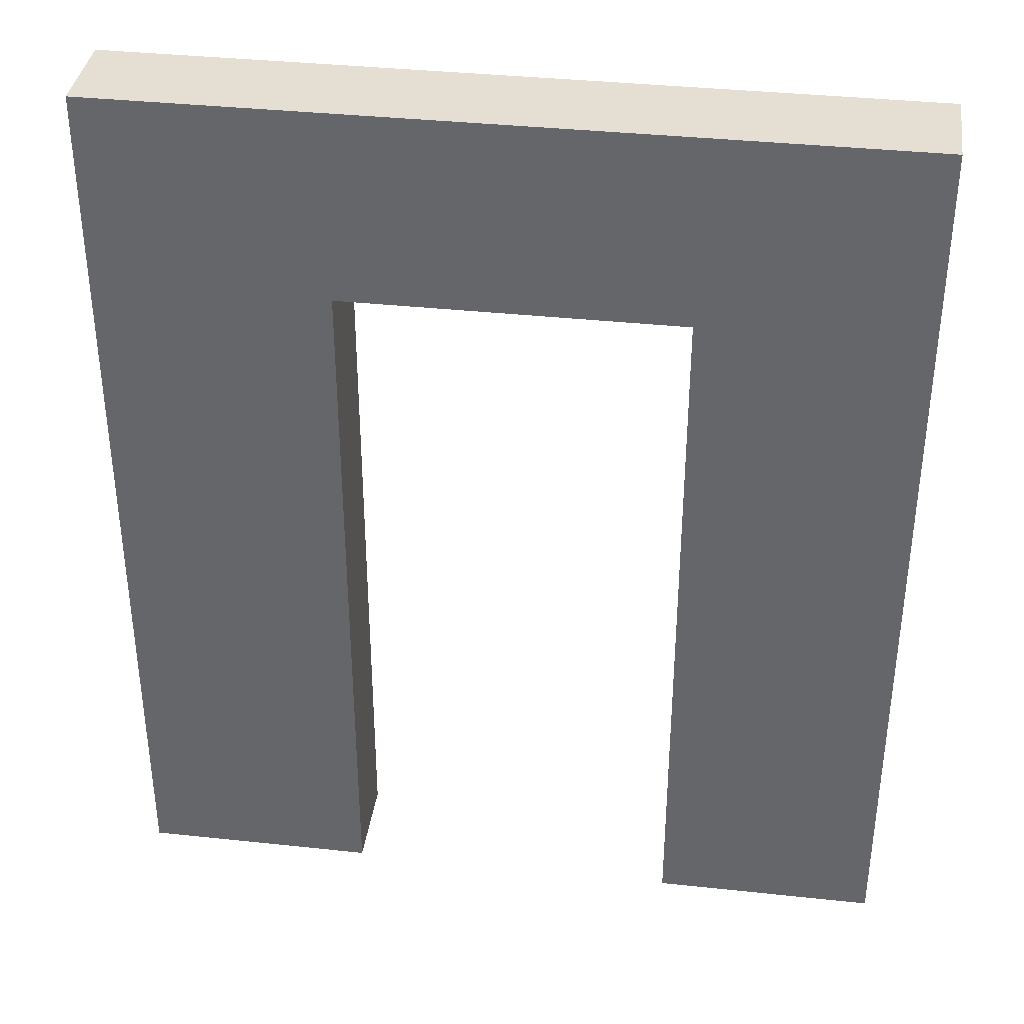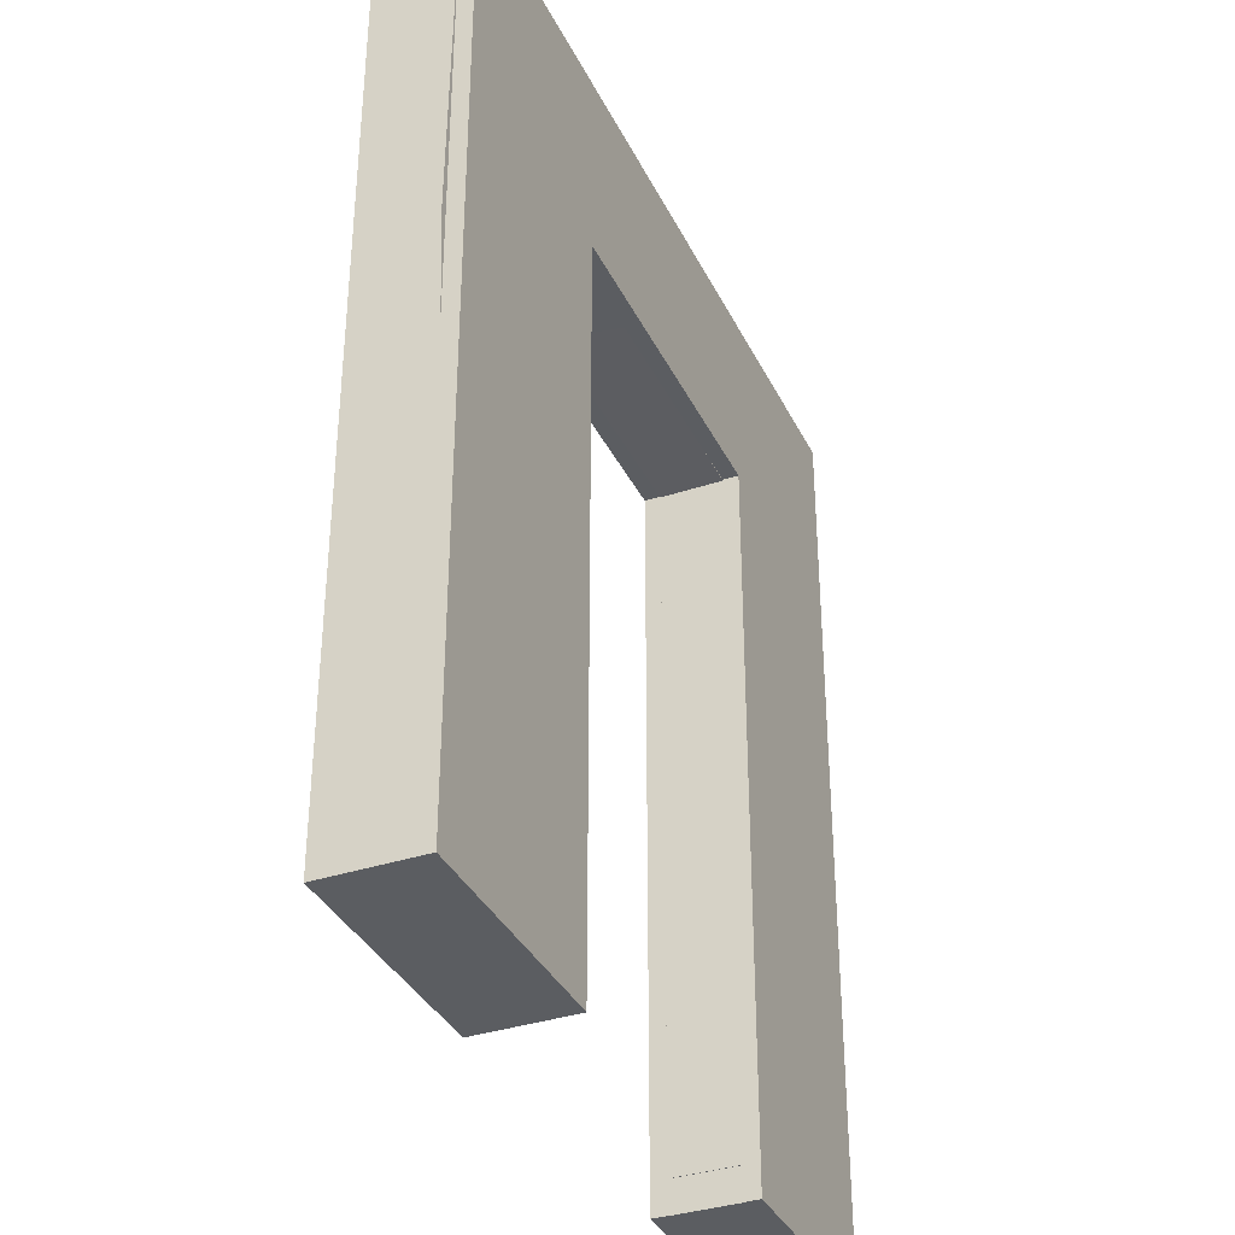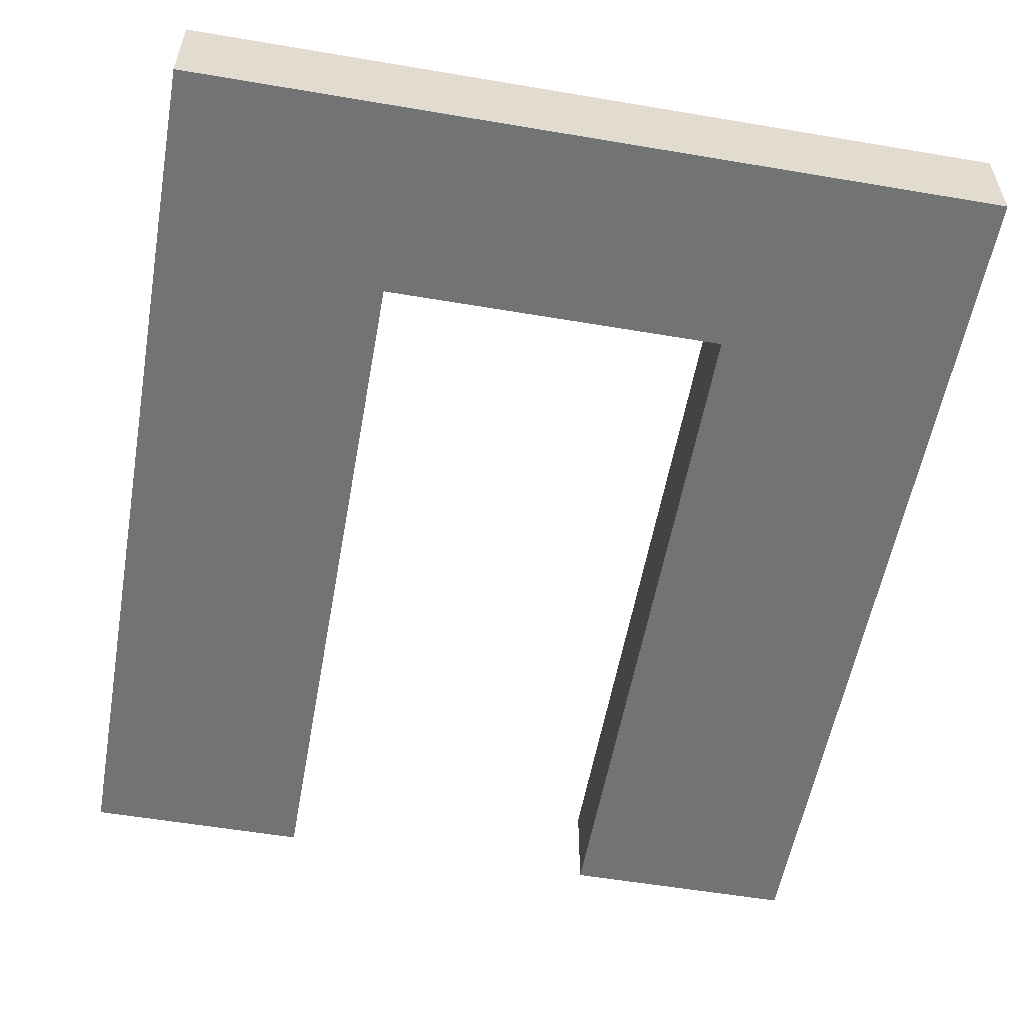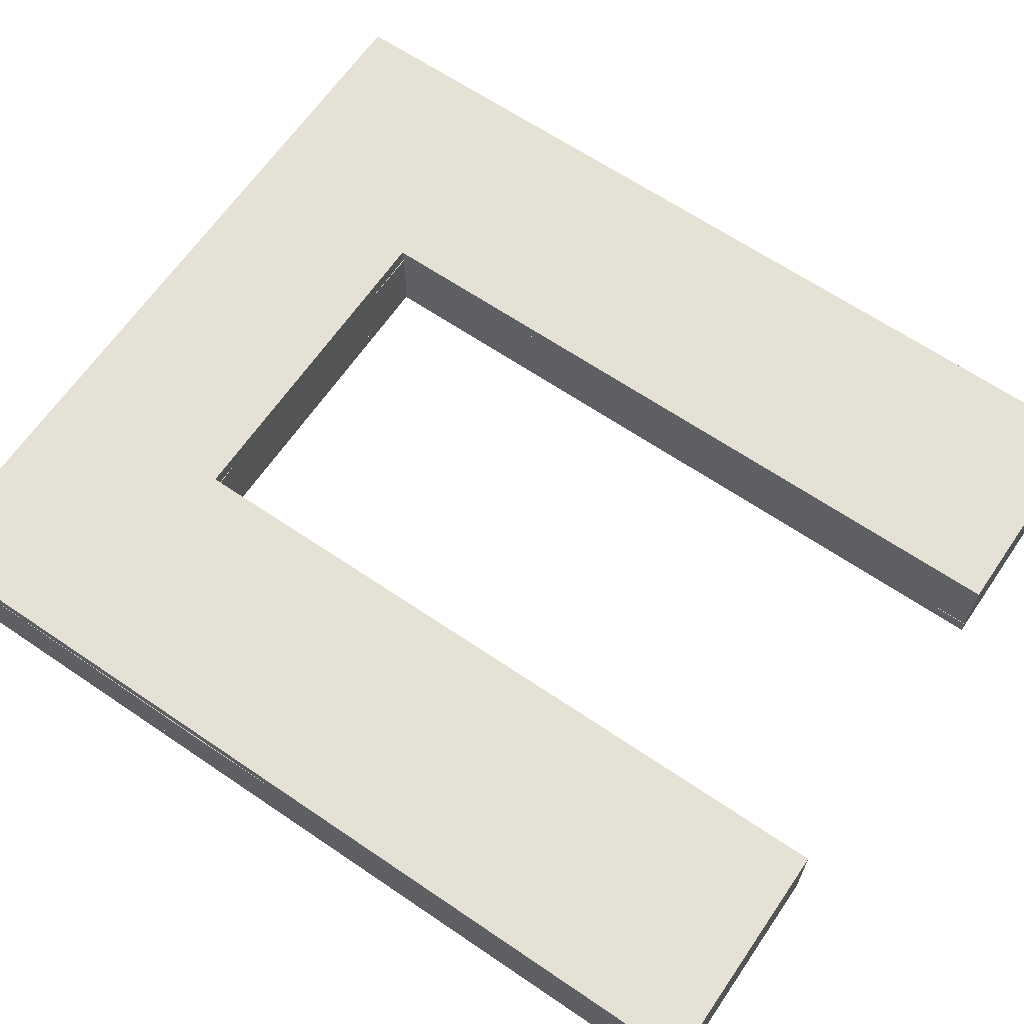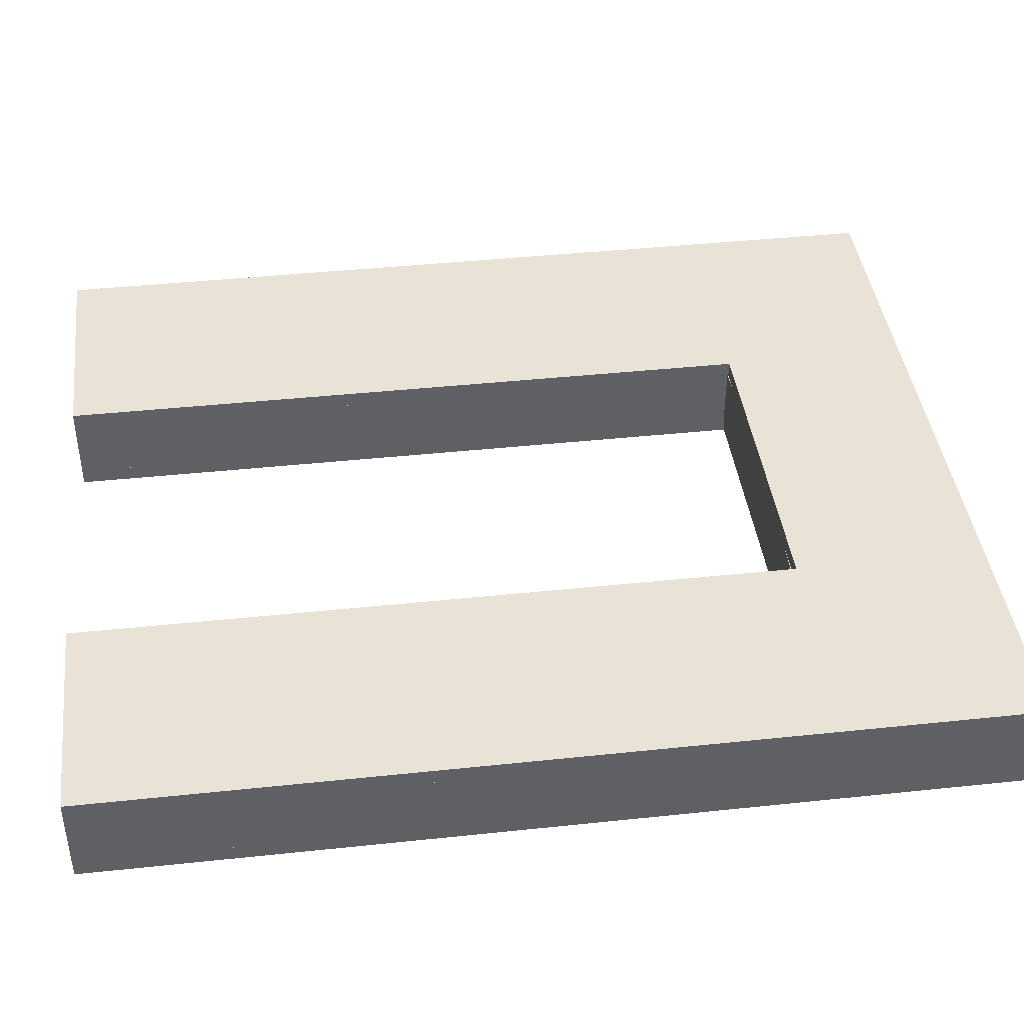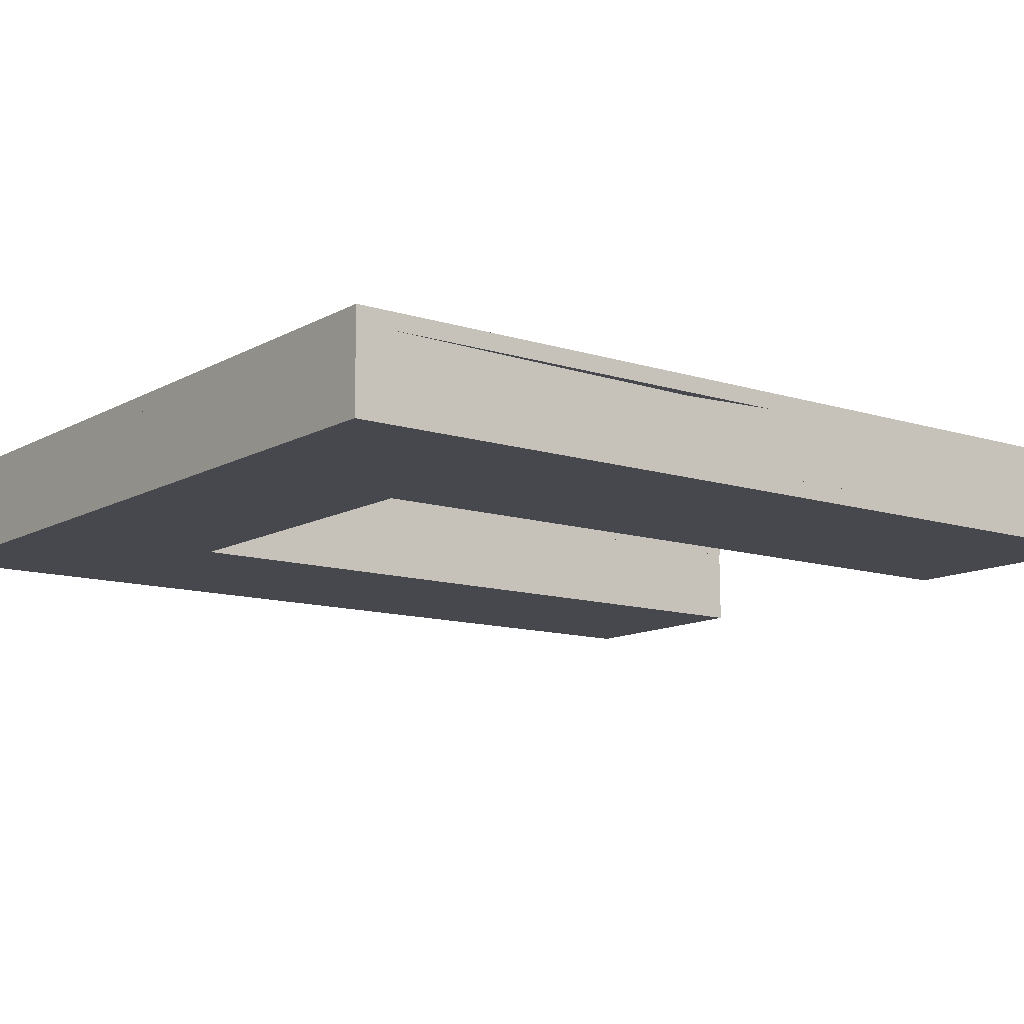
<metadata>
{"format":"obj","ext":"obj","renderer":"f3d","projection":"perspective","resolution":1024,"background":"white","views":[{"elev":37.0,"azim":7.9,"up":"+Y"},{"elev":-35.9,"azim":-66.5,"up":"+Y"},{"elev":-55.8,"azim":169.9,"up":"+Z"},{"elev":64.8,"azim":-55.6,"up":"+Z"},{"elev":41.7,"azim":82.7,"up":"+Z"},{"elev":-11.8,"azim":-127.3,"up":"+Z"}]}
</metadata>
<code>
v 10 280 0
v 10 10 0
v 0 280 0
v 0 10 0
v 0 280 20
v 0 10 20
v 10 280 20
v 10 10 20
v 10 188.5 0
v 0 184.6 0
v 0 177.7 18.84
v 10 181.6 18.84
v 10 124.3 0
v 0 130.2 0
v 0 145.1 20
v 10 139.2 20
v 240 280 20
v 240 10 20
v 250 280 20
v 250 10 20
v 250 280 0
v 250 10 0
v 240 280 0
v 240 10 0
v 63.6 280 20
v 63.6 10 20
v 73.6 280 20
v 73.6 10 20
v 73.6 280 0
v 73.6 10 0
v 63.6 280 0
v 63.6 10 0
v 180.1 0 20
v 250 0 20
v 180.1 10 20
v 250 10 20
v 180.1 10 0
v 250 10 0
v 180.1 0 0
v 250 0 0
v 0 280 20
v 250 280 20
v 0 290 20
v 250 290 20
v 0 290 0
v 250 290 0
v 0 280 0
v 250 280 0
v 179.9 280 20
v 179.9 10 20
v 189.9 280 20
v 189.9 10 20
v 189.9 280 0
v 189.9 10 0
v 179.9 280 0
v 179.9 10 0
v 73.6 228.4 20
v 179.9 228.4 20
v 73.6 238.4 20
v 179.9 238.4 20
v 73.6 238.4 0
v 179.9 238.4 0
v 73.6 228.4 0
v 179.9 228.4 0
v 108.6 229.6 20
v 127.6 238.4 20
v 135.2 238.4 0
v 116.2 228.4 0
v 0 0 20
v 73.6 0 20
v 0 10 20
v 73.6 10 20
v 0 10 0
v 73.6 10 0
v 0 0 0
v 73.6 0 0
v -7.6e-05 0 25
v 250 0 25
v -7.6e-05 290 25
v 250 290 25
v -7.6e-05 290 20
v 250 290 20
v -7.6e-05 0 20
v 250 0 20
v 73.6 0 25
v 179.9 0 25
v 179.9 0 20
v 73.6 0 20
v 73.6 228.7 25
v 179.9 228.7 25
v 179.9 228.7 20
v 73.6 228.7 20
v -7.6e-05 0 -1e-06
v 250 0 -1e-06
v -7.6e-05 290 -1e-06
v 250 290 -1e-06
v -7.6e-05 290 -5
v 250 290 -5
v -7.6e-05 0 -5
v 250 0 -5
v 73.6 0 -1e-06
v 179.9 0 -1e-06
v 179.9 0 -5
v 73.6 0 -5
v 73.6 228.7 -1e-06
v 179.9 228.7 -1e-06
v 179.9 228.7 -5
v 73.6 228.7 -5
f 1 9 10 3
f 3 10 11 5
f 5 11 12 7
f 7 12 9 1
f 2 8 6 4
f 7 1 3 5
f 10 9 13 14
f 11 10 14 15
f 12 11 15 16
f 9 12 16 13
f 14 13 2 4
f 15 14 4 6
f 16 15 6 8
f 13 16 8 2
f 17 18 20 19
f 19 20 22 21
f 21 22 24 23
f 23 24 18 17
f 18 24 22 20
f 23 17 19 21
f 25 26 28 27
f 27 28 30 29
f 29 30 32 31
f 31 32 26 25
f 26 32 30 28
f 31 25 27 29
f 33 34 36 35
f 35 36 38 37
f 37 38 40 39
f 39 40 34 33
f 34 40 38 36
f 39 33 35 37
f 41 42 44 43
f 43 44 46 45
f 45 46 48 47
f 47 48 42 41
f 42 48 46 44
f 47 41 43 45
f 49 50 52 51
f 51 52 54 53
f 53 54 56 55
f 55 56 50 49
f 50 56 54 52
f 55 49 51 53
f 57 65 66 59
f 59 66 67 61
f 61 67 68 63
f 63 68 65 57
f 58 64 62 60
f 63 57 59 61
f 66 65 58 60
f 67 66 60 62
f 68 67 62 64
f 65 68 64 58
f 69 70 72 71
f 71 72 74 73
f 73 74 76 75
f 75 76 70 69
f 70 76 74 72
f 75 69 71 73
f 89 90 80 79
f 91 92 81 82
f 82 81 79 80
f 86 87 84 78
f 83 88 85 77
f 77 85 89 79
f 80 90 86 78
f 78 84 82 80
f 87 91 82 84
f 81 92 88 83
f 83 77 79 81
f 86 90 91 87
f 90 89 92 91
f 89 85 88 92
f 105 106 96 95
f 107 108 97 98
f 98 97 95 96
f 102 103 100 94
f 99 104 101 93
f 93 101 105 95
f 96 106 102 94
f 94 100 98 96
f 103 107 98 100
f 97 108 104 99
f 99 93 95 97
f 102 106 107 103
f 106 105 108 107
f 105 101 104 108

</code>
